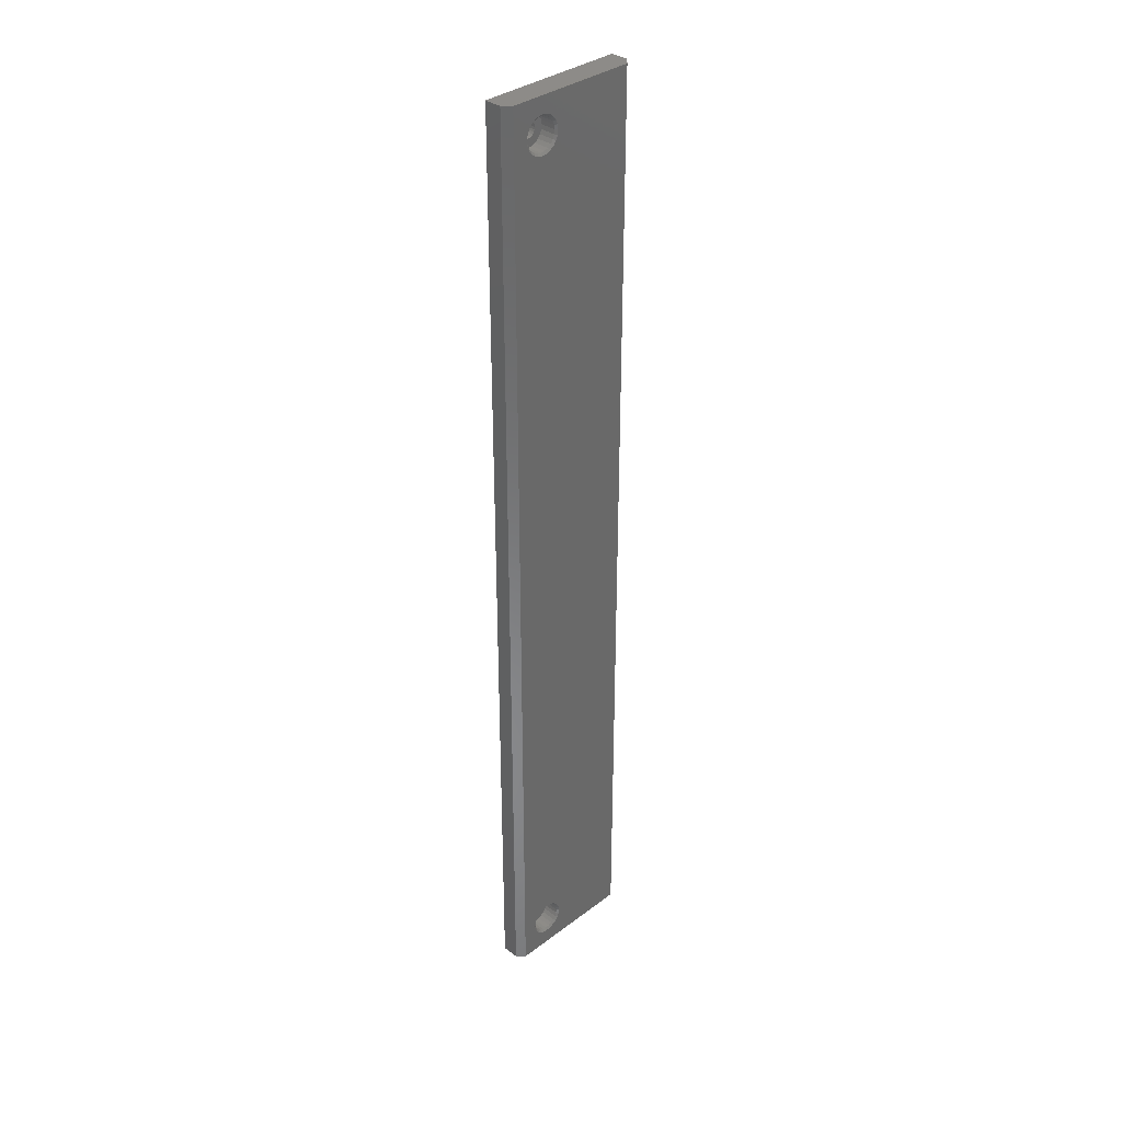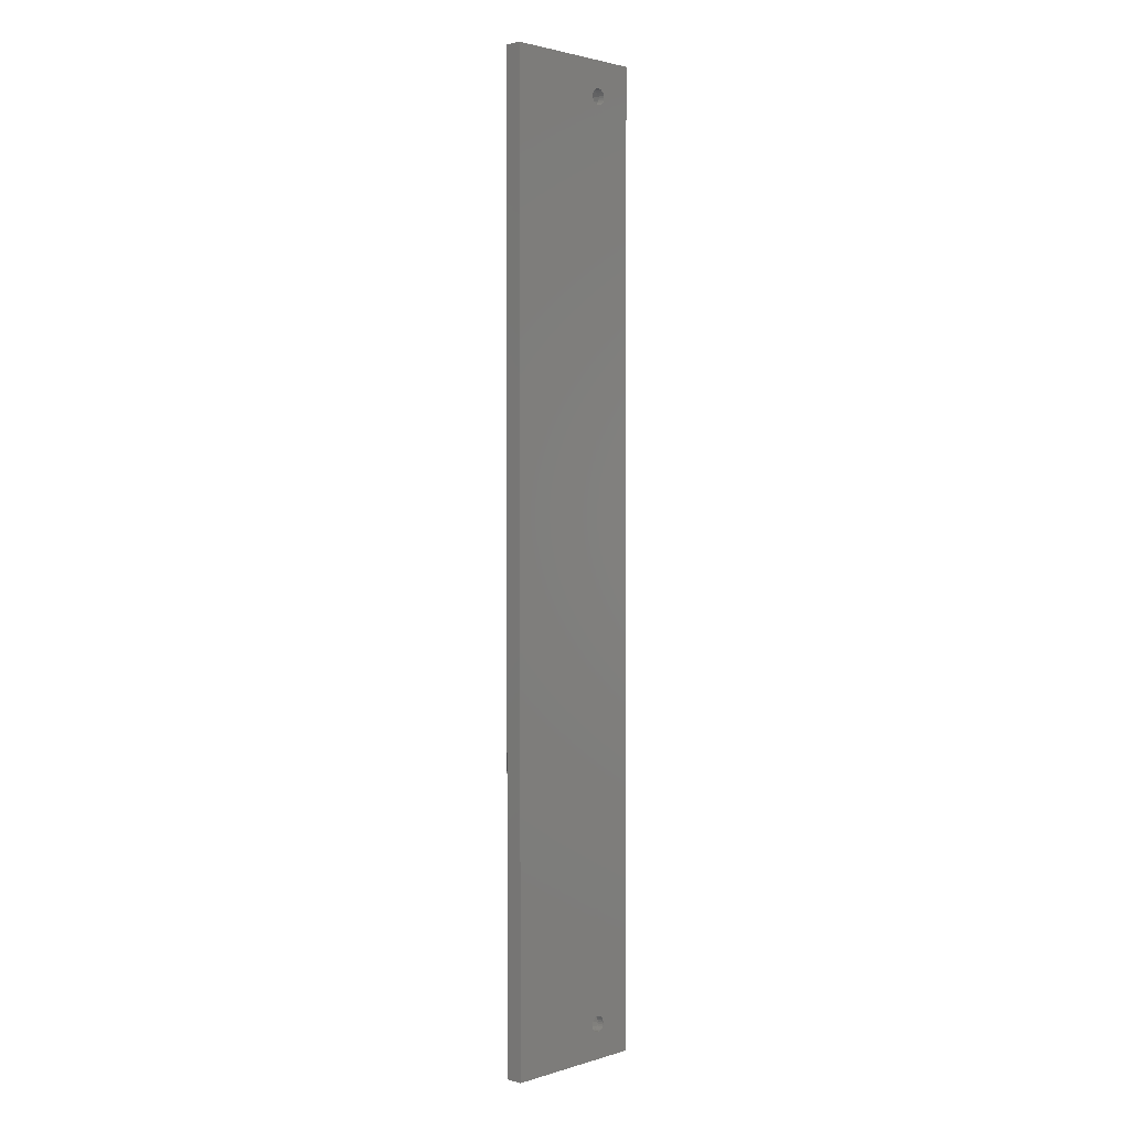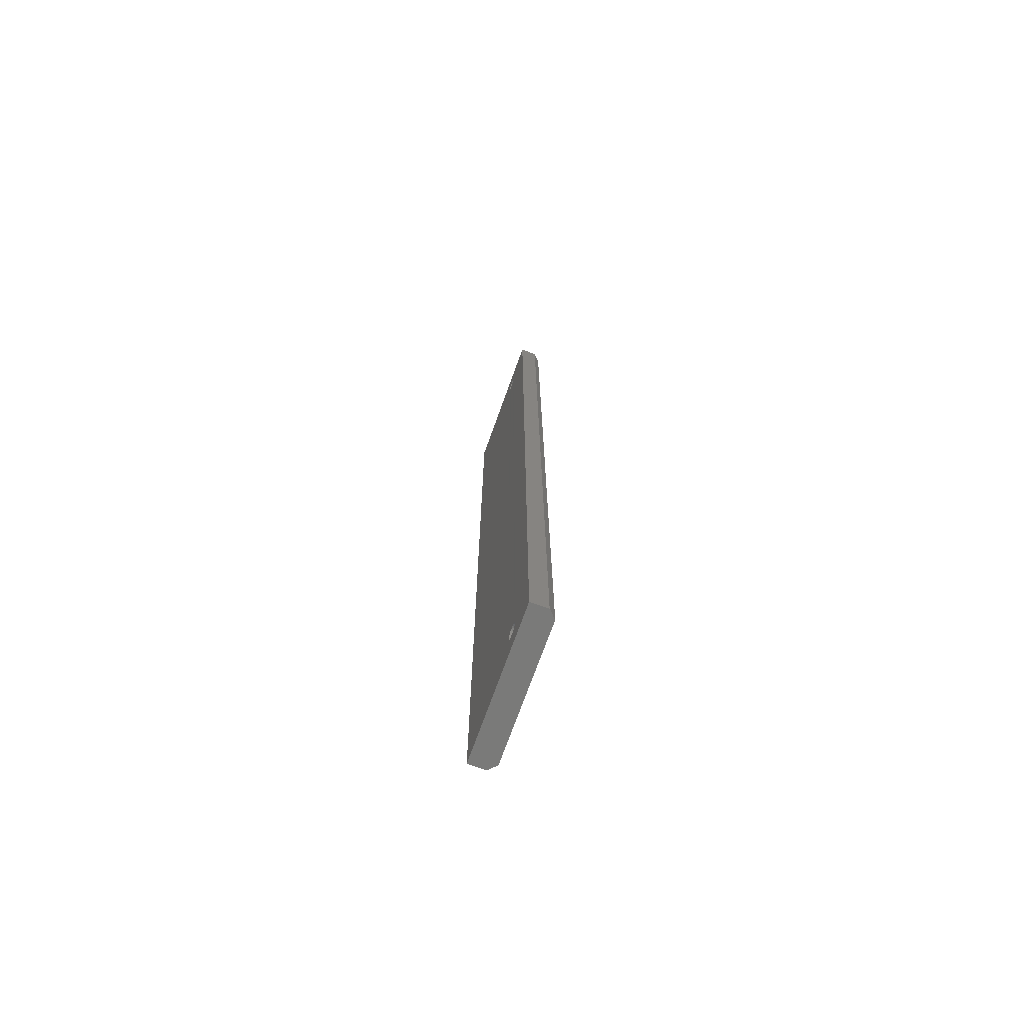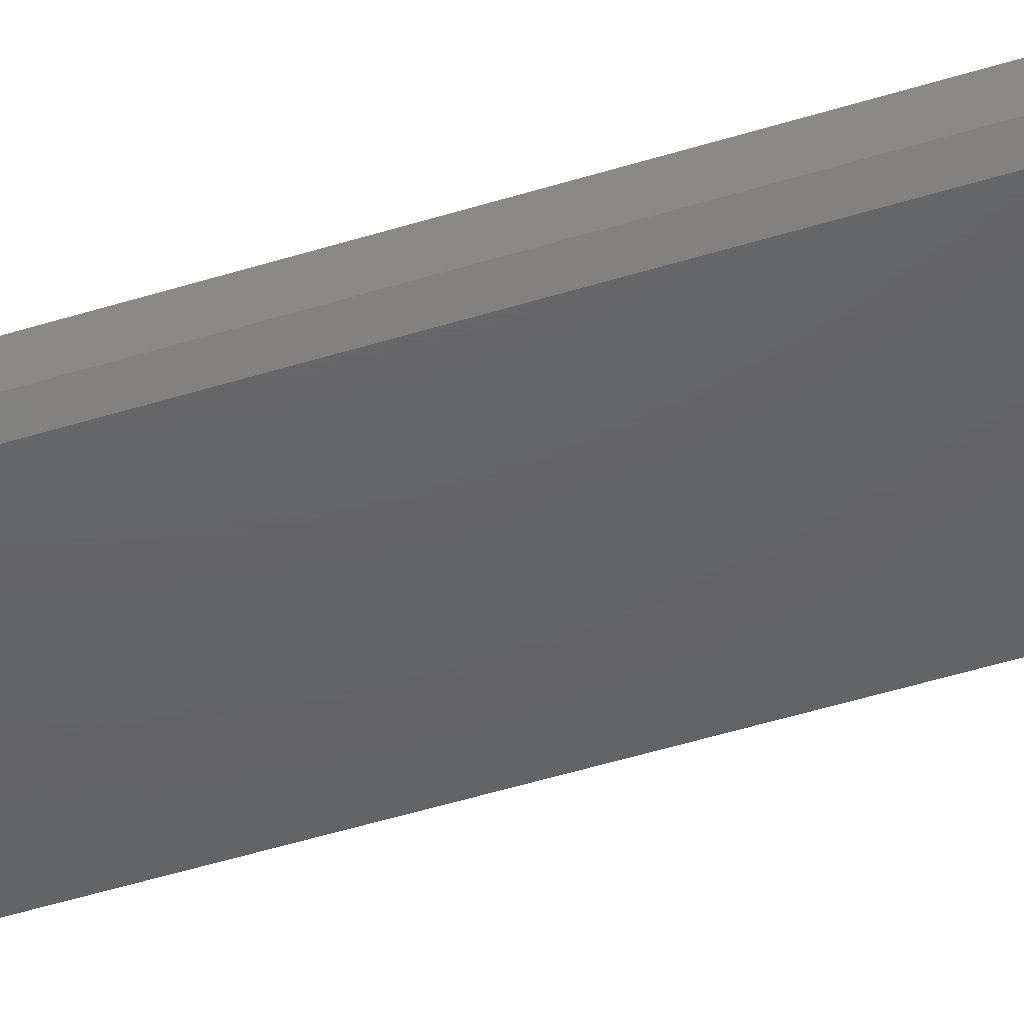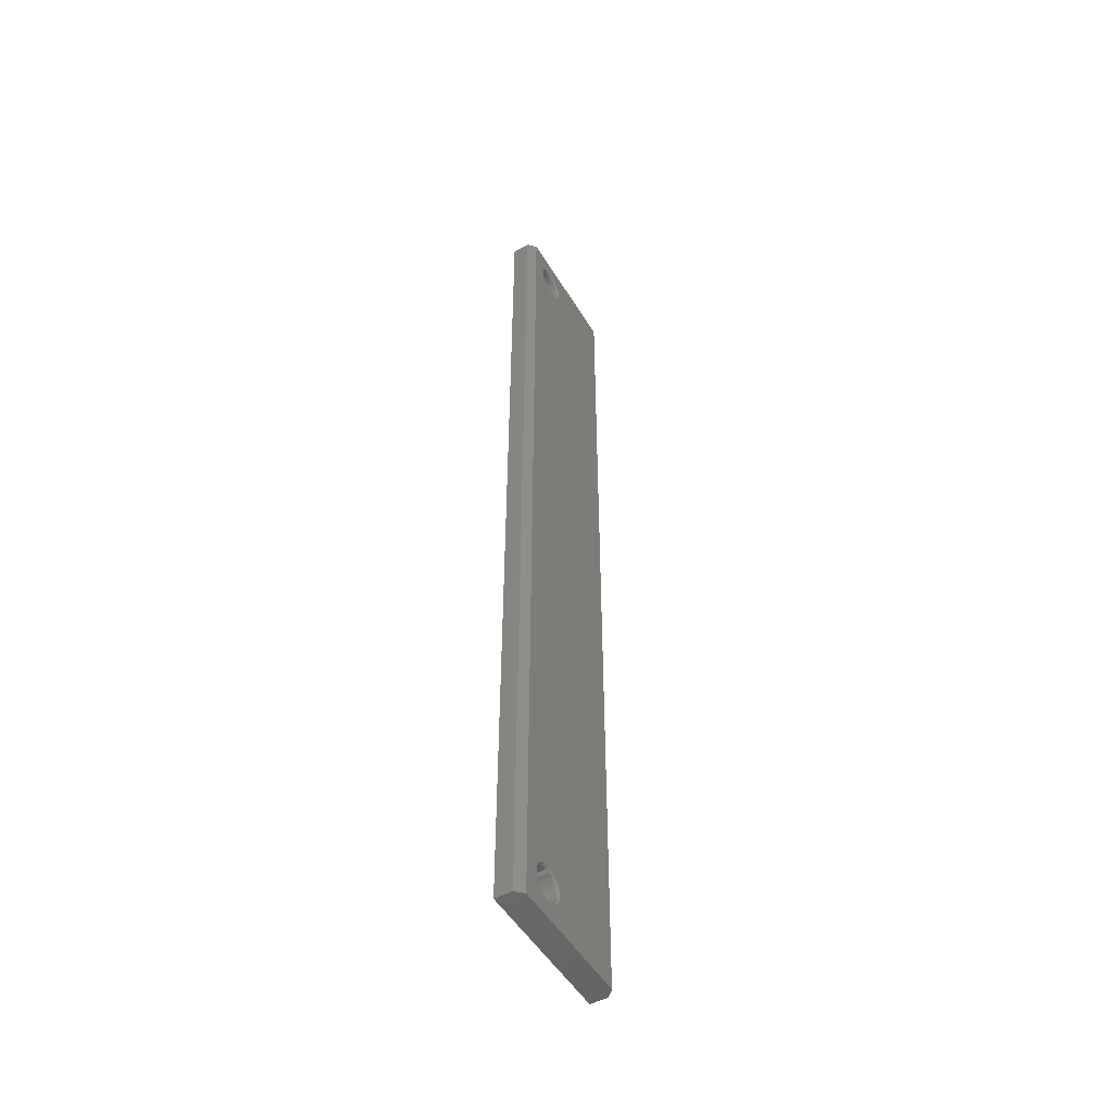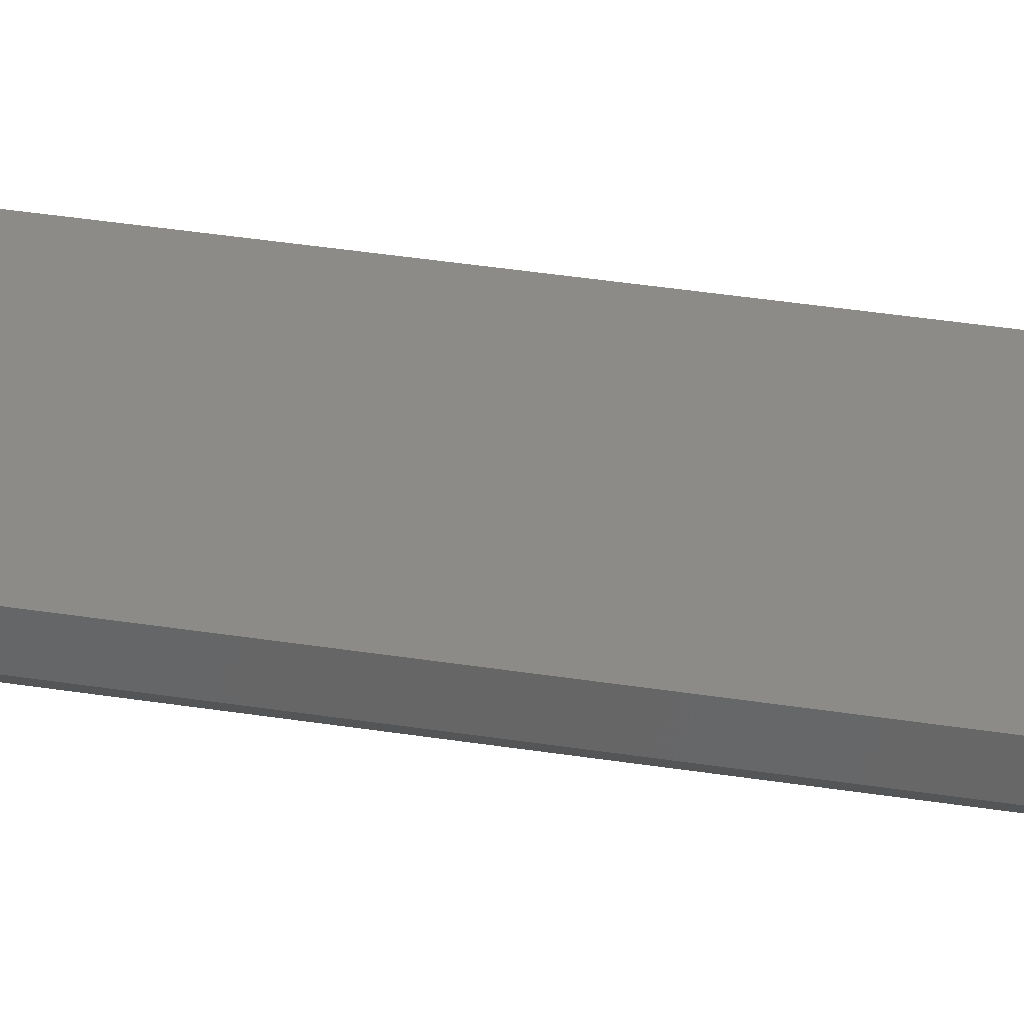
<metadata>
{"format":"stl","ext":"stl","renderer":"f3d","projection":"perspective","resolution":1024,"background":"white","views":[{"elev":34.9,"azim":134.9,"up":"+Y"},{"elev":2.1,"azim":-46.8,"up":"+Y"},{"elev":-73.0,"azim":70.2,"up":"+Y"},{"elev":-45.5,"azim":-69.8,"up":"+Z"},{"elev":-50.8,"azim":120.3,"up":"+Y"},{"elev":34.1,"azim":-77.6,"up":"+Z"}]}
</metadata>
<code>
# stl→obj: 184 verts, 508 faces
v 4324 1378 -469.7
v 4324 1379 -469.3
v 4325 1378 -469.7
v 4325 1379 -469.3
v 4326 1378 -469.7
v 4326 1379 -469.3
v 4327 1379 -469.7
v 4327 1379 -469.3
v 4328 1379 -469.7
v 4328 1380 -469.3
v 4328 1380 -469.7
v 4329 1381 -469.7
v 4328 1381 -469.3
v 4329 1382 -469.7
v 4328 1382 -469.3
v 4329 1383 -469.7
v 4328 1383 -469.3
v 4328 1384 -469.7
v 4328 1384 -469.3
v 4327 1385 -469.7
v 4327 1385 -469.3
v 4326 1385 -469.7
v 4326 1385 -469.3
v 4325 1386 -469.7
v 4325 1385 -469.3
v 4324 1385 -469.7
v 4324 1385 -469.3
v 4323 1385 -469.7
v 4323 1384 -469.7
v 4323 1384 -469.3
v 4322 1384 -469.7
v 4322 1384 -469.3
v 4322 1383 -469.7
v 4322 1383 -469.3
v 4322 1382 -469.7
v 4322 1382 -469.3
v 4322 1381 -469.7
v 4322 1381 -469.3
v 4322 1380 -469.7
v 4322 1380 -469.3
v 4323 1379 -469.7
v 4323 1380 -469.3
v 4324 1196 -469.7
v 4325 1196 -469.7
v 4332 1193 -469.7
v 4326 1196 -469.7
v 4327 1197 -469.7
v 4328 1197 -469.7
v 4328 1198 -469.7
v 4329 1199 -469.7
v 4329 1200 -469.7
v 4329 1201 -469.7
v 4332 1389 -469.7
v 4328 1202 -469.7
v 4328 1203 -469.7
v 4327 1203 -469.7
v 4326 1204 -469.7
v 4325 1204 -469.7
v 4324 1204 -469.7
v 4323 1203 -469.7
v 4322 1202 -469.7
v 4322 1201 -469.7
v 4305 1389 -469.7
v 4305 1193 -469.7
v 4322 1200 -469.7
v 4322 1199 -469.7
v 4322 1198 -469.7
v 4323 1197 -469.7
v 4326 1379 -466.2
v 4325 1379 -466.2
v 4324 1379 -466.2
v 4323 1380 -466.2
v 4322 1380 -466.2
v 4322 1381 -466.2
v 4322 1382 -466.2
v 4322 1383 -466.2
v 4322 1384 -466.2
v 4323 1384 -466.2
v 4324 1385 -466.2
v 4325 1385 -466.2
v 4326 1385 -466.2
v 4327 1385 -466.2
v 4328 1384 -466.2
v 4328 1383 -466.2
v 4328 1382 -466.2
v 4328 1381 -466.2
v 4328 1380 -466.2
v 4327 1379 -466.2
v 4324 1197 -469.3
v 4325 1197 -469.3
v 4326 1197 -469.3
v 4327 1197 -469.3
v 4328 1198 -469.3
v 4328 1199 -469.3
v 4328 1200 -469.3
v 4328 1201 -469.3
v 4328 1202 -469.3
v 4327 1203 -469.3
v 4326 1203 -469.3
v 4325 1203 -469.3
v 4324 1203 -469.3
v 4323 1202 -469.3
v 4322 1202 -469.3
v 4322 1201 -469.3
v 4322 1200 -469.3
v 4322 1199 -469.3
v 4322 1198 -469.3
v 4323 1198 -469.3
v 4326 1197 -466.2
v 4325 1197 -466.2
v 4324 1197 -466.2
v 4323 1198 -466.2
v 4322 1198 -466.2
v 4322 1199 -466.2
v 4322 1200 -466.2
v 4322 1201 -466.2
v 4322 1202 -466.2
v 4323 1202 -466.2
v 4324 1203 -466.2
v 4325 1203 -466.2
v 4326 1203 -466.2
v 4327 1203 -466.2
v 4328 1202 -466.2
v 4328 1201 -466.2
v 4328 1200 -466.2
v 4328 1199 -466.2
v 4328 1198 -466.2
v 4327 1197 -466.2
v 4326 1198 -464.7
v 4326 1198 -466.2
v 4325 1198 -464.7
v 4325 1198 -466.2
v 4324 1199 -464.7
v 4324 1199 -466.2
v 4324 1200 -464.7
v 4324 1200 -466.2
v 4324 1201 -464.7
v 4324 1201 -466.2
v 4325 1202 -464.7
v 4325 1202 -466.2
v 4326 1202 -464.7
v 4326 1202 -466.2
v 4326 1201 -464.7
v 4326 1201 -466.2
v 4327 1201 -464.7
v 4327 1201 -466.2
v 4327 1200 -464.7
v 4327 1200 -466.2
v 4327 1199 -464.7
v 4327 1199 -466.2
v 4326 1199 -464.7
v 4326 1199 -466.2
v 4326 1380 -464.7
v 4326 1380 -466.2
v 4325 1380 -464.7
v 4325 1380 -466.2
v 4324 1381 -464.7
v 4324 1381 -466.2
v 4324 1382 -464.7
v 4324 1382 -466.2
v 4324 1383 -464.7
v 4324 1383 -466.2
v 4325 1383 -464.7
v 4325 1383 -466.2
v 4325 1384 -464.7
v 4325 1384 -466.2
v 4326 1383 -464.7
v 4326 1383 -466.2
v 4327 1383 -464.7
v 4327 1383 -466.2
v 4327 1382 -464.7
v 4327 1382 -466.2
v 4327 1381 -464.7
v 4327 1381 -466.2
v 4326 1381 -464.7
v 4326 1381 -466.2
v 4333 1193 -468.2
v 4333 1389 -468.2
v 4303 1193 -468.2
v 4303 1193 -464.7
v 4333 1193 -464.7
v 4303 1389 -468.2
v 4333 1389 -464.7
v 4303 1389 -464.7
f 1 2 3
f 3 2 4
f 3 4 5
f 5 4 6
f 5 6 7
f 7 6 8
f 7 8 9
f 9 8 10
f 9 10 11
f 11 10 10
f 11 10 12
f 12 10 13
f 12 13 14
f 14 13 15
f 14 15 16
f 16 15 17
f 16 17 18
f 18 17 19
f 18 19 18
f 18 19 19
f 18 19 20
f 20 19 21
f 20 21 22
f 22 21 23
f 22 23 24
f 24 23 25
f 24 25 26
f 26 25 27
f 26 27 28
f 28 27 27
f 28 27 29
f 29 27 30
f 29 30 31
f 31 30 32
f 31 32 33
f 33 32 34
f 33 34 35
f 35 34 36
f 35 36 37
f 37 36 38
f 37 38 39
f 39 38 40
f 39 40 41
f 41 40 42
f 41 42 41
f 41 42 2
f 41 2 1
f 1 2 2
f 43 44 45
f 45 44 46
f 45 46 47
f 47 48 45
f 45 48 49
f 45 49 50
f 50 51 45
f 45 51 52
f 45 52 53
f 53 52 12
f 53 12 14
f 52 54 12
f 12 54 11
f 11 54 55
f 11 55 9
f 9 55 56
f 9 56 7
f 7 56 57
f 7 57 5
f 5 57 58
f 5 58 3
f 3 58 1
f 1 58 59
f 1 59 41
f 41 59 60
f 41 60 60
f 41 60 41
f 41 60 61
f 41 61 39
f 39 61 62
f 39 62 37
f 37 62 63
f 37 63 35
f 35 63 33
f 33 63 31
f 31 63 29
f 29 63 28
f 28 63 26
f 26 63 53
f 26 53 24
f 24 53 22
f 22 53 20
f 20 53 18
f 18 53 18
f 18 53 16
f 16 53 14
f 63 62 64
f 64 62 65
f 64 65 66
f 66 67 64
f 64 67 68
f 64 68 68
f 68 43 64
f 64 43 45
f 69 6 70
f 70 6 4
f 70 4 71
f 71 4 2
f 71 2 71
f 71 2 2
f 71 2 72
f 72 2 42
f 72 42 73
f 73 42 40
f 73 40 74
f 74 40 38
f 74 38 75
f 75 38 36
f 75 36 76
f 76 36 34
f 76 34 77
f 77 34 32
f 77 32 78
f 78 32 30
f 78 30 79
f 79 30 27
f 79 27 79
f 79 27 27
f 79 27 80
f 80 27 25
f 80 25 81
f 81 25 23
f 81 23 82
f 82 23 21
f 82 21 83
f 83 21 19
f 83 19 83
f 83 19 19
f 83 19 84
f 84 19 17
f 84 17 85
f 85 17 15
f 85 15 86
f 86 15 13
f 86 13 87
f 87 13 10
f 87 10 87
f 87 10 10
f 87 10 88
f 88 10 8
f 88 8 69
f 69 8 6
f 43 89 44
f 44 89 90
f 44 90 46
f 46 90 91
f 46 91 47
f 47 91 92
f 47 92 48
f 48 92 93
f 48 93 49
f 49 93 93
f 49 93 50
f 50 93 94
f 50 94 51
f 51 94 95
f 51 95 52
f 52 95 96
f 52 96 54
f 54 96 97
f 54 97 55
f 55 97 97
f 55 97 56
f 56 97 98
f 56 98 57
f 57 98 99
f 57 99 58
f 58 99 100
f 58 100 59
f 59 100 101
f 59 101 60
f 60 101 101
f 60 101 60
f 60 101 102
f 60 102 61
f 61 102 103
f 61 103 62
f 62 103 104
f 62 104 65
f 65 104 105
f 65 105 66
f 66 105 106
f 66 106 67
f 67 106 107
f 67 107 68
f 68 107 108
f 68 108 68
f 68 108 89
f 68 89 43
f 43 89 89
f 109 91 110
f 110 91 90
f 110 90 111
f 111 90 89
f 111 89 111
f 111 89 89
f 111 89 112
f 112 89 108
f 112 108 113
f 113 108 107
f 113 107 114
f 114 107 106
f 114 106 115
f 115 106 105
f 115 105 116
f 116 105 104
f 116 104 117
f 117 104 103
f 117 103 118
f 118 103 102
f 118 102 119
f 119 102 101
f 119 101 119
f 119 101 101
f 119 101 120
f 120 101 100
f 120 100 121
f 121 100 99
f 121 99 122
f 122 99 98
f 122 98 123
f 123 98 97
f 123 97 123
f 123 97 97
f 123 97 124
f 124 97 96
f 124 96 125
f 125 96 95
f 125 95 126
f 126 95 94
f 126 94 127
f 127 94 93
f 127 93 127
f 127 93 93
f 127 93 128
f 128 93 92
f 128 92 109
f 109 92 91
f 129 130 131
f 131 130 132
f 131 132 131
f 131 132 132
f 131 132 133
f 133 132 134
f 133 134 133
f 133 134 134
f 133 134 133
f 133 134 134
f 133 134 135
f 135 134 136
f 135 136 135
f 135 136 136
f 135 136 135
f 135 136 136
f 135 136 137
f 137 136 138
f 137 138 137
f 137 138 138
f 137 138 137
f 137 138 138
f 137 138 139
f 139 138 140
f 139 140 139
f 139 140 140
f 139 140 141
f 141 140 142
f 141 142 143
f 143 142 144
f 143 144 143
f 143 144 144
f 143 144 145
f 145 144 146
f 145 146 147
f 147 146 148
f 147 148 147
f 147 148 148
f 147 148 147
f 147 148 148
f 147 148 149
f 149 148 150
f 149 150 151
f 151 150 152
f 151 152 151
f 151 152 152
f 151 152 129
f 129 152 130
f 153 154 155
f 155 154 156
f 155 156 155
f 155 156 156
f 155 156 157
f 157 156 158
f 157 158 157
f 157 158 158
f 157 158 157
f 157 158 158
f 157 158 157
f 157 158 158
f 157 158 159
f 159 158 160
f 159 160 159
f 159 160 160
f 159 160 161
f 161 160 162
f 161 162 161
f 161 162 162
f 161 162 161
f 161 162 162
f 161 162 163
f 163 162 164
f 163 164 165
f 165 164 166
f 165 166 167
f 167 166 168
f 167 168 167
f 167 168 168
f 167 168 167
f 167 168 168
f 167 168 169
f 169 168 170
f 169 170 171
f 171 170 172
f 171 172 171
f 171 172 172
f 171 172 173
f 173 172 174
f 173 174 173
f 173 174 174
f 173 174 175
f 175 174 176
f 175 176 175
f 175 176 176
f 175 176 153
f 153 176 154
f 154 69 156
f 156 69 70
f 156 70 71
f 69 154 88
f 88 154 176
f 88 176 87
f 87 176 176
f 87 176 87
f 87 176 174
f 87 174 86
f 86 174 174
f 86 174 85
f 85 174 172
f 85 172 84
f 84 172 172
f 84 172 170
f 84 170 83
f 83 170 168
f 83 168 83
f 83 168 168
f 83 168 82
f 82 168 168
f 82 168 81
f 81 168 166
f 81 166 80
f 80 166 79
f 79 166 164
f 79 164 79
f 79 164 162
f 79 162 78
f 78 162 162
f 78 162 77
f 77 162 162
f 77 162 76
f 76 162 160
f 76 160 75
f 75 160 160
f 75 160 158
f 75 158 74
f 74 158 158
f 74 158 73
f 73 158 158
f 73 158 72
f 72 158 158
f 72 158 71
f 71 158 156
f 71 156 71
f 71 156 156
f 130 109 132
f 132 109 110
f 132 110 111
f 109 130 128
f 128 130 152
f 128 152 127
f 127 152 152
f 127 152 127
f 127 152 150
f 127 150 126
f 126 150 148
f 126 148 125
f 125 148 148
f 125 148 124
f 124 148 148
f 124 148 146
f 124 146 123
f 123 146 144
f 123 144 123
f 123 144 144
f 123 144 122
f 122 144 142
f 122 142 121
f 121 142 140
f 121 140 120
f 120 140 119
f 119 140 140
f 119 140 119
f 119 140 138
f 119 138 118
f 118 138 138
f 118 138 117
f 117 138 138
f 117 138 116
f 116 138 136
f 116 136 115
f 115 136 136
f 115 136 136
f 115 136 114
f 114 136 134
f 114 134 113
f 113 134 134
f 113 134 112
f 112 134 134
f 112 134 111
f 111 134 132
f 111 132 111
f 111 132 132
f 177 45 178
f 178 45 53
f 64 45 179
f 179 45 177
f 179 177 180
f 180 177 181
f 182 63 179
f 179 63 64
f 53 63 178
f 178 63 182
f 178 182 183
f 183 182 184
f 182 179 184
f 184 179 180
f 177 178 181
f 181 178 183
f 129 131 181
f 181 131 131
f 181 131 180
f 180 131 133
f 180 133 133
f 133 133 180
f 180 133 135
f 180 135 135
f 135 135 180
f 180 135 184
f 184 135 157
f 184 157 159
f 157 135 157
f 157 135 137
f 157 137 157
f 157 137 137
f 157 137 157
f 157 137 137
f 157 137 155
f 155 137 139
f 155 139 139
f 141 153 139
f 139 153 155
f 139 155 155
f 153 141 175
f 175 141 143
f 175 143 175
f 175 143 143
f 175 143 145
f 175 145 173
f 173 145 147
f 173 147 173
f 173 147 183
f 173 183 171
f 171 183 171
f 171 183 169
f 169 183 167
f 167 183 167
f 167 183 167
f 167 183 165
f 165 183 163
f 163 183 184
f 163 184 161
f 161 184 161
f 161 184 161
f 161 184 159
f 159 184 159
f 183 147 181
f 181 147 147
f 181 147 147
f 147 149 181
f 181 149 151
f 181 151 151
f 151 129 181

</code>
